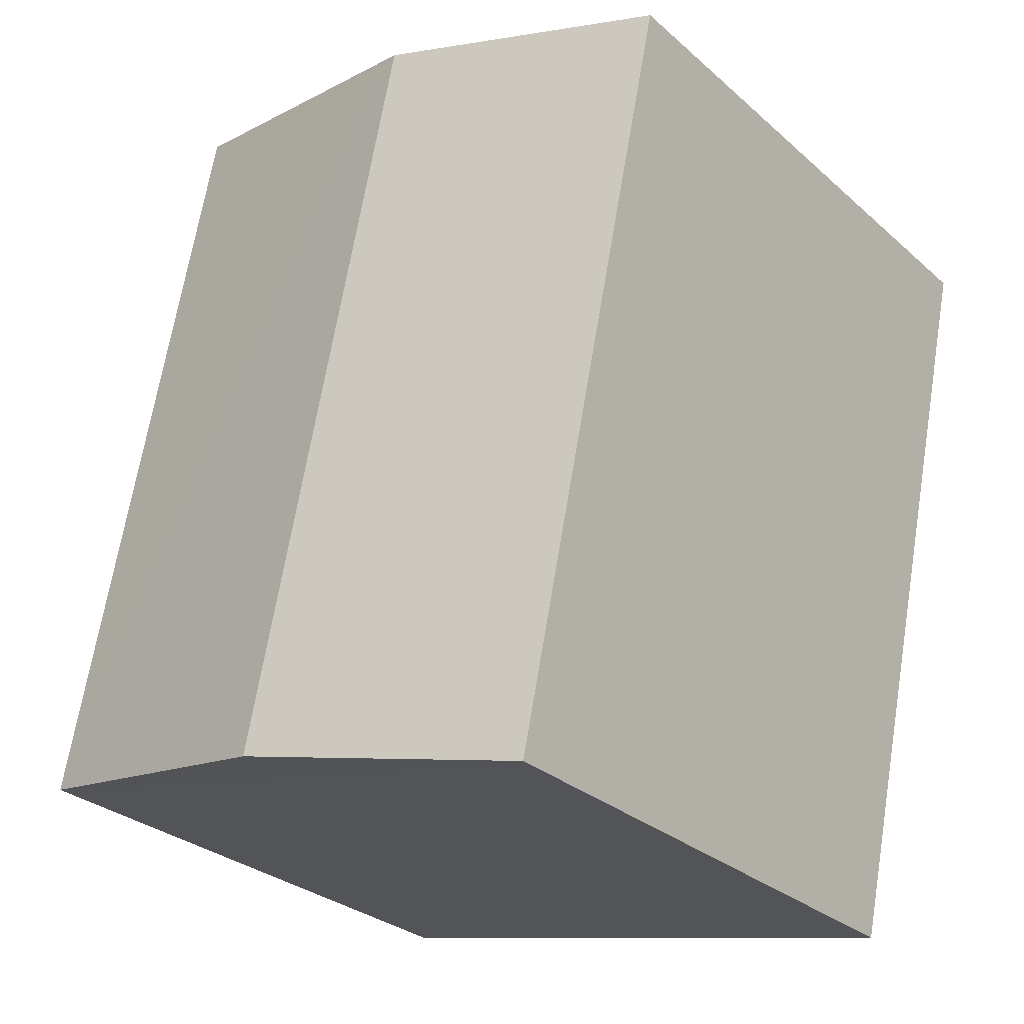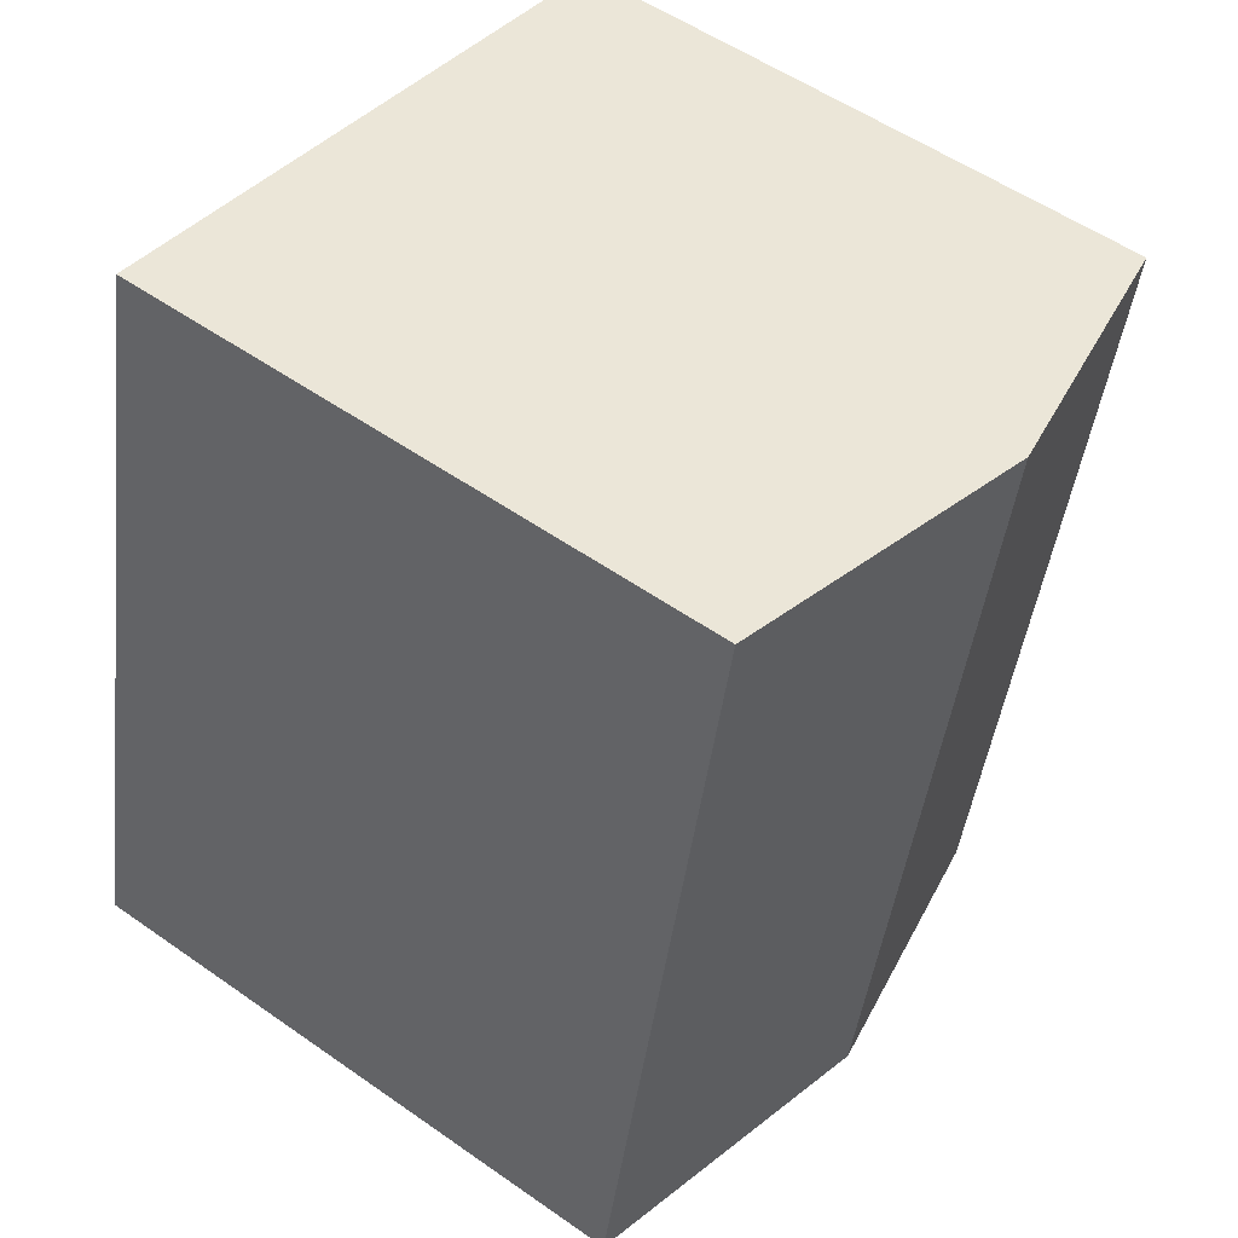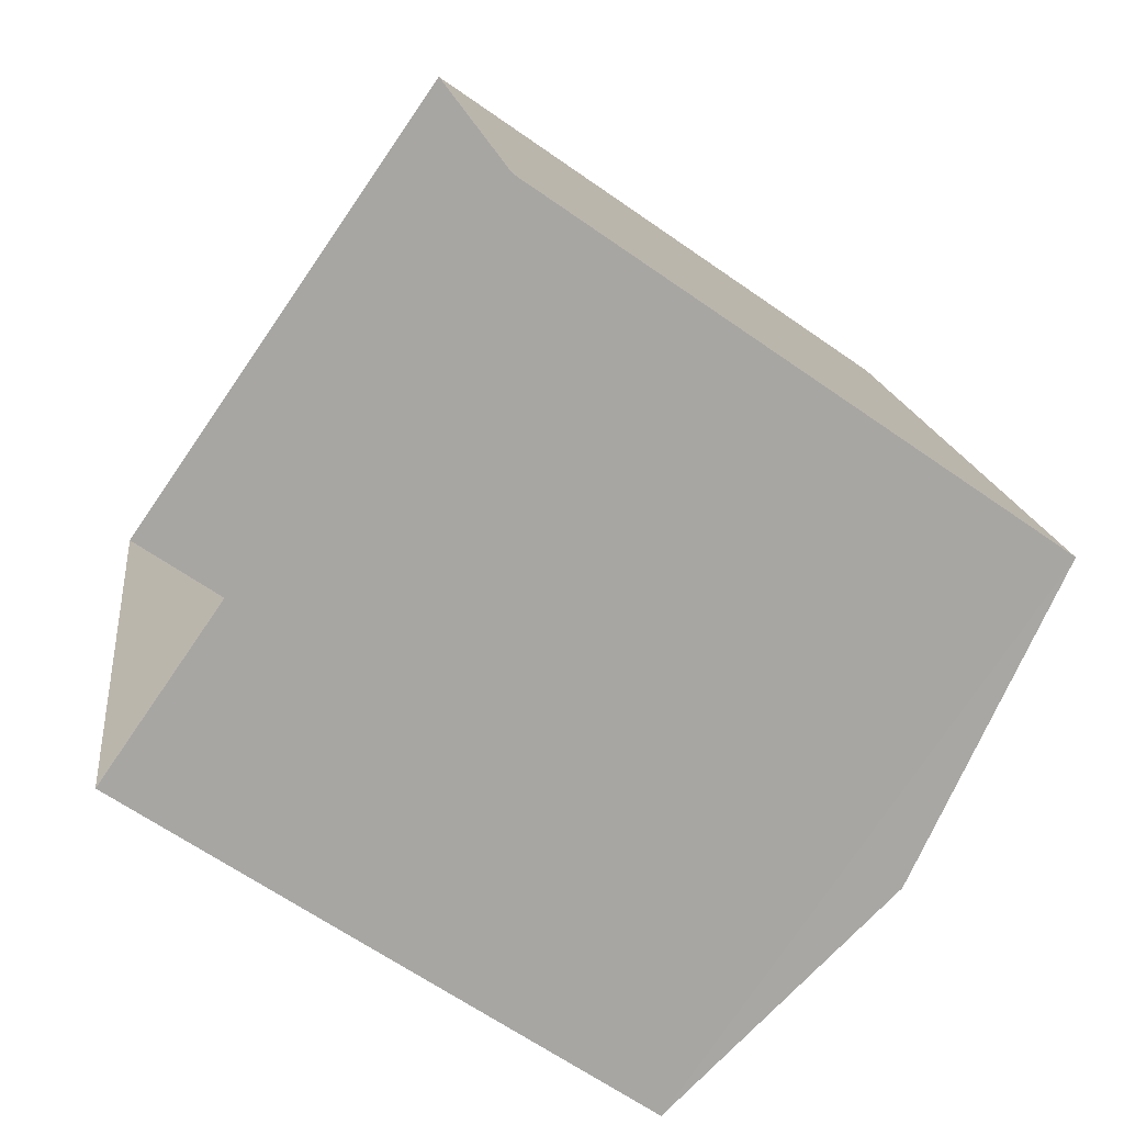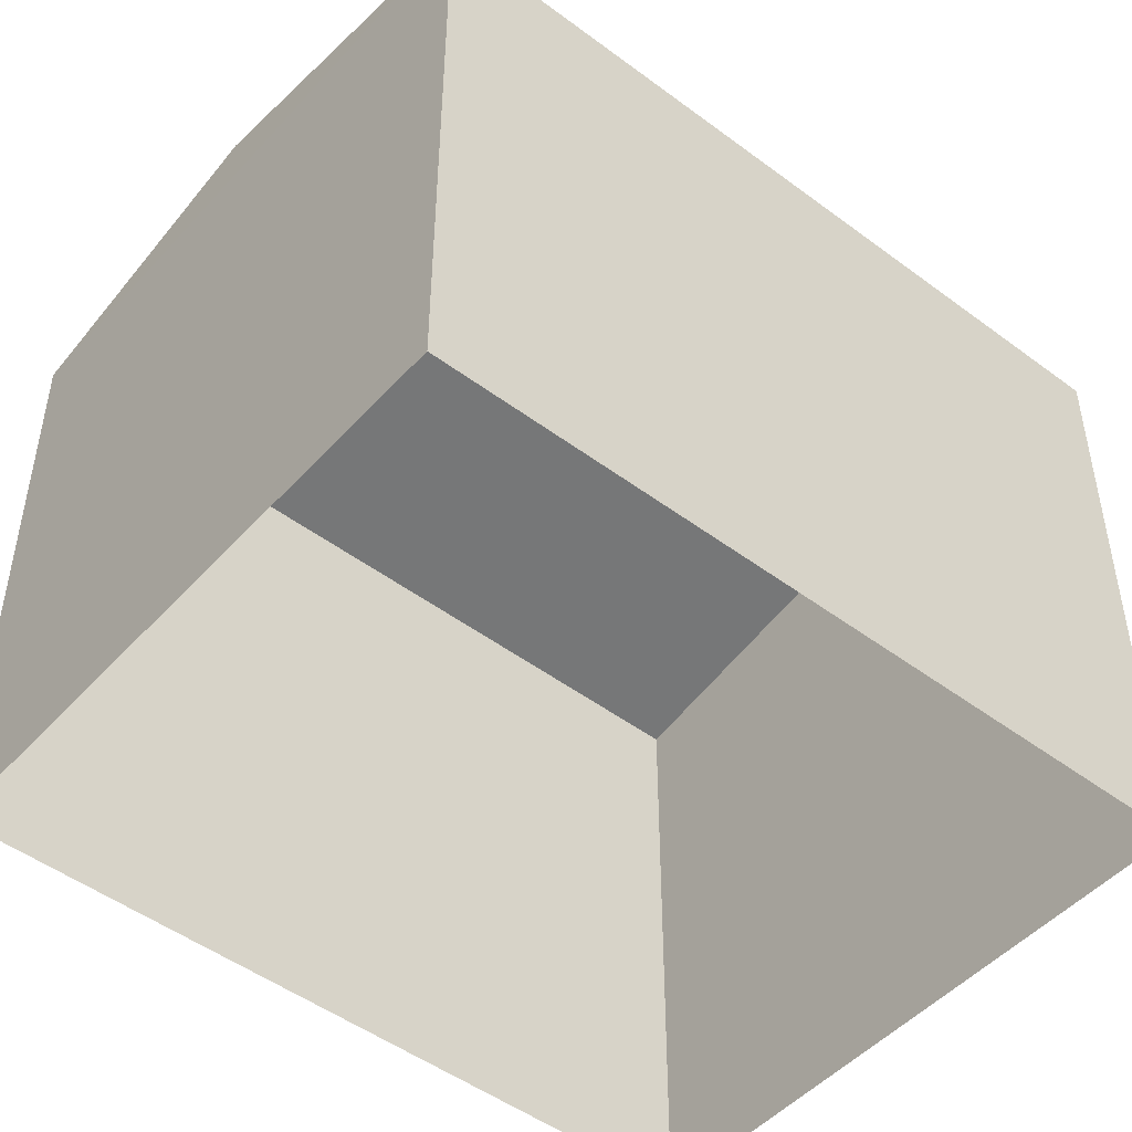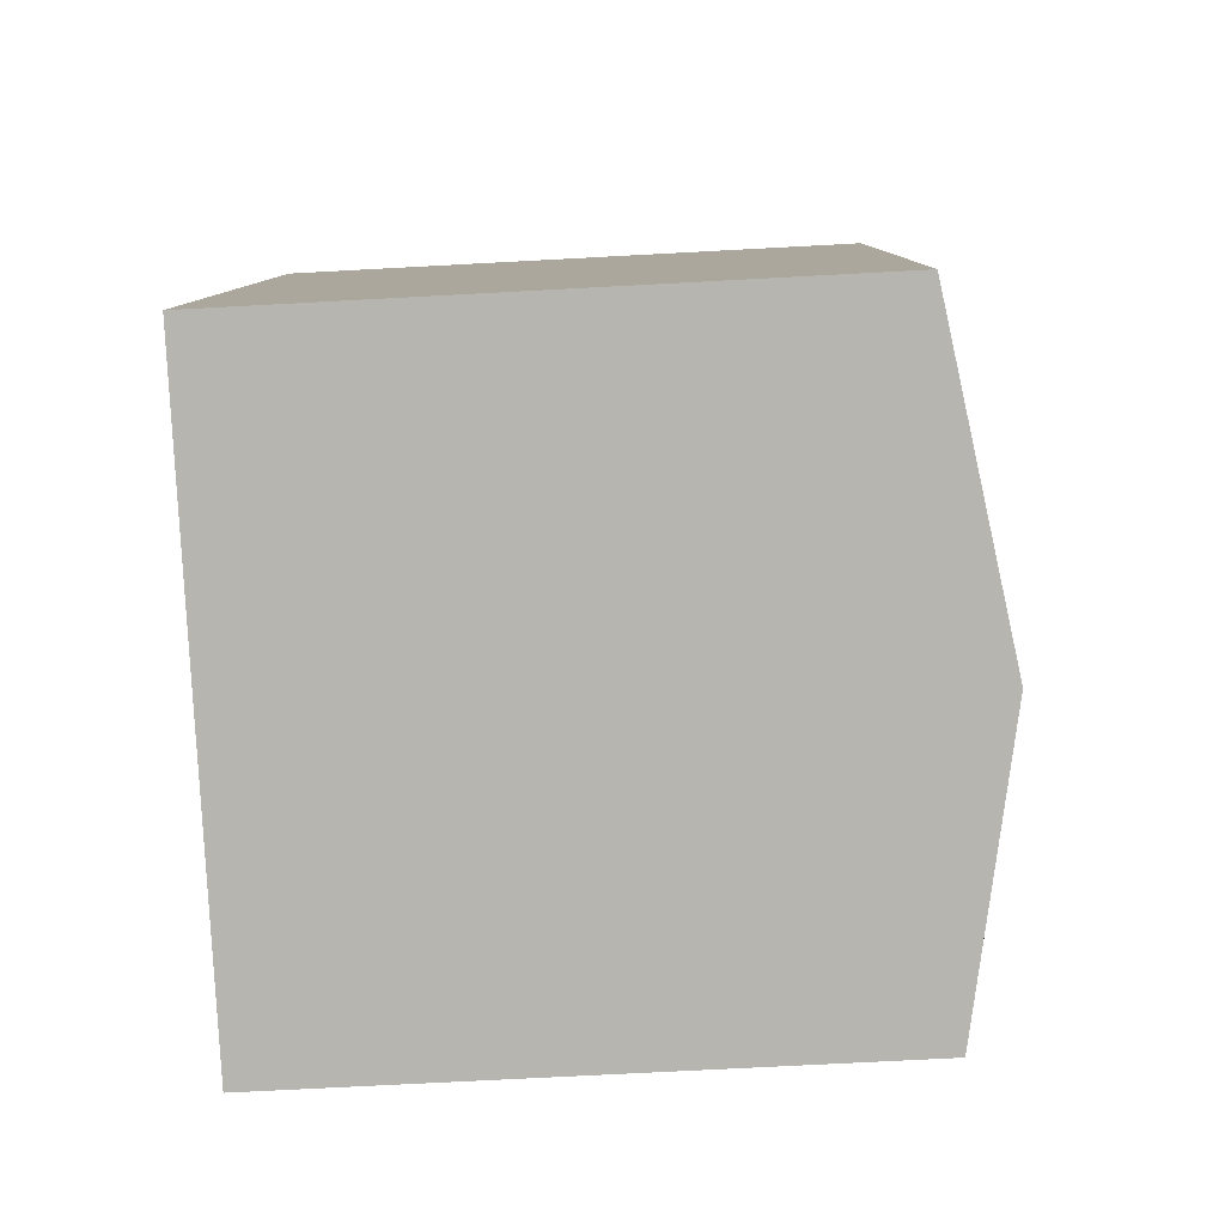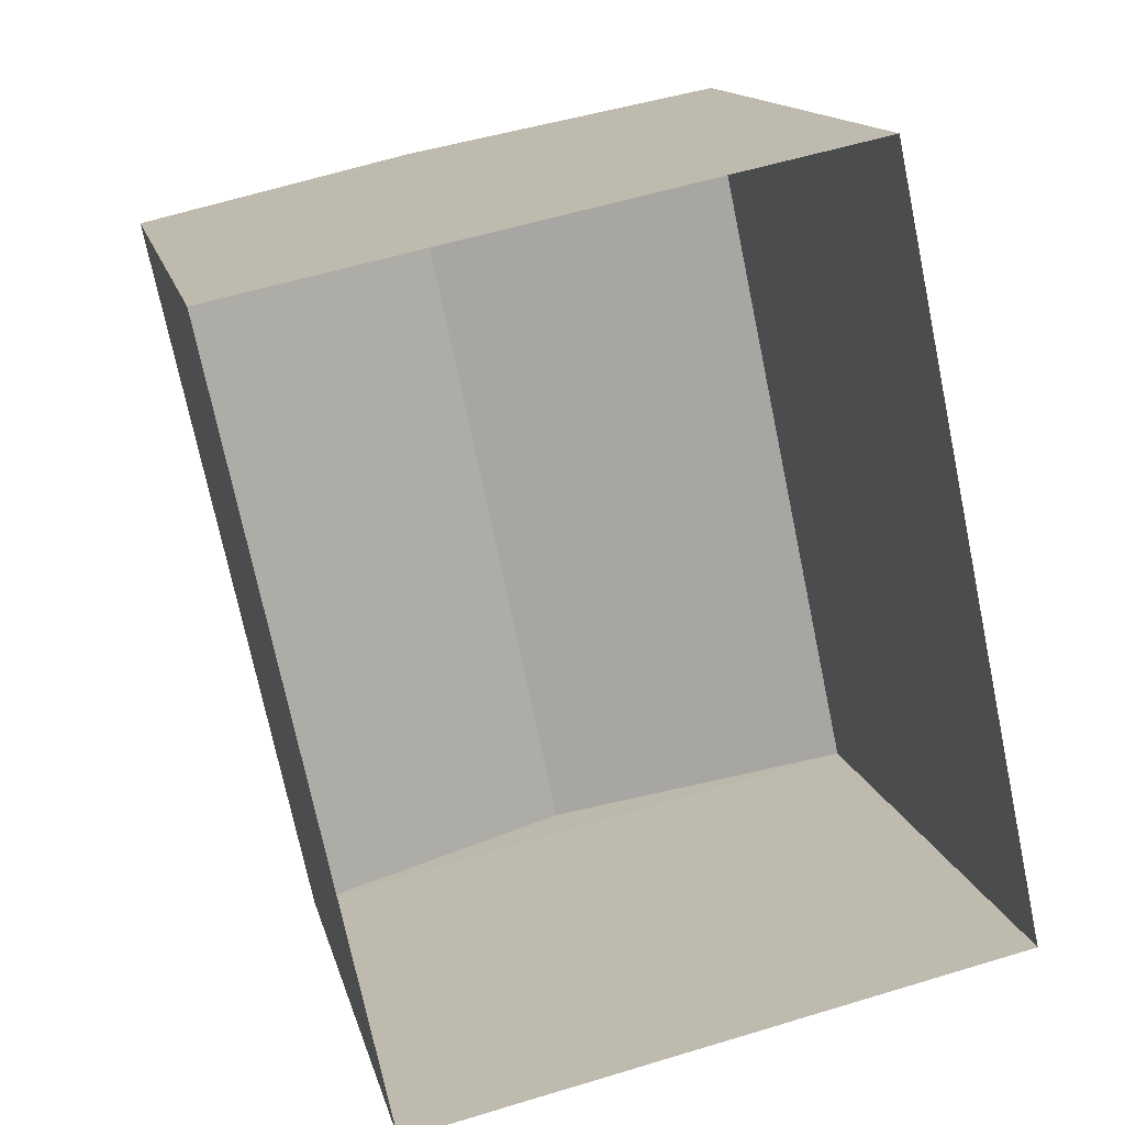
<metadata>
{"format":"obj","ext":"obj","renderer":"f3d","projection":"perspective","resolution":1024,"background":"white","views":[{"elev":-29.3,"azim":38.1,"up":"+Y"},{"elev":54.6,"azim":-53.4,"up":"+Y"},{"elev":-63.9,"azim":-125.4,"up":"+Y"},{"elev":-48.6,"azim":-141.9,"up":"+Z"},{"elev":-69.1,"azim":-86.9,"up":"+Y"},{"elev":14.1,"azim":167.4,"up":"+Y"}]}
</metadata>
<code>
v -8.83e+04 -9.924e+04 4.903
v -8.831e+04 -9.923e+04 4.903
v -8.831e+04 -9.923e+04 4.903
v -8.83e+04 -9.923e+04 4.903
v -8.83e+04 -9.923e+04 10.63
v -8.831e+04 -9.923e+04 11.16
v -8.83e+04 -9.924e+04 10.63
v -8.831e+04 -9.923e+04 11.16
v -8.831e+04 -9.923e+04 10.63
v -8.831e+04 -9.923e+04 10.63
f 1 2 3
f 4 1 3
f 5 6 7
f 8 6 5
f 6 8 9
f 9 8 10
f 8 5 10
f 6 9 7
f 10 4 3
f 10 5 4
f 5 1 4
f 5 7 1
f 9 2 1
f 7 9 1
f 9 3 2
f 9 10 3

</code>
